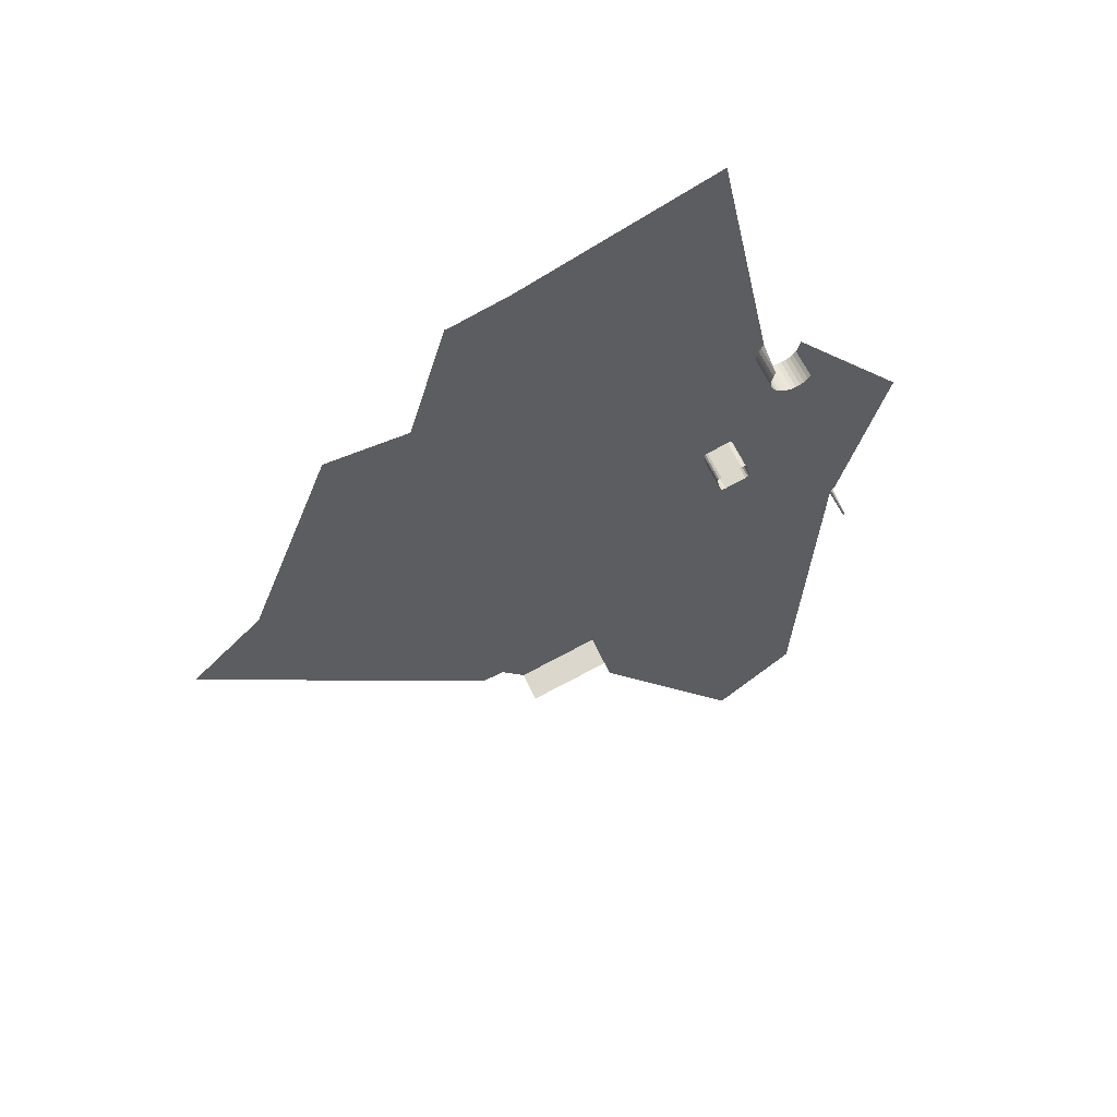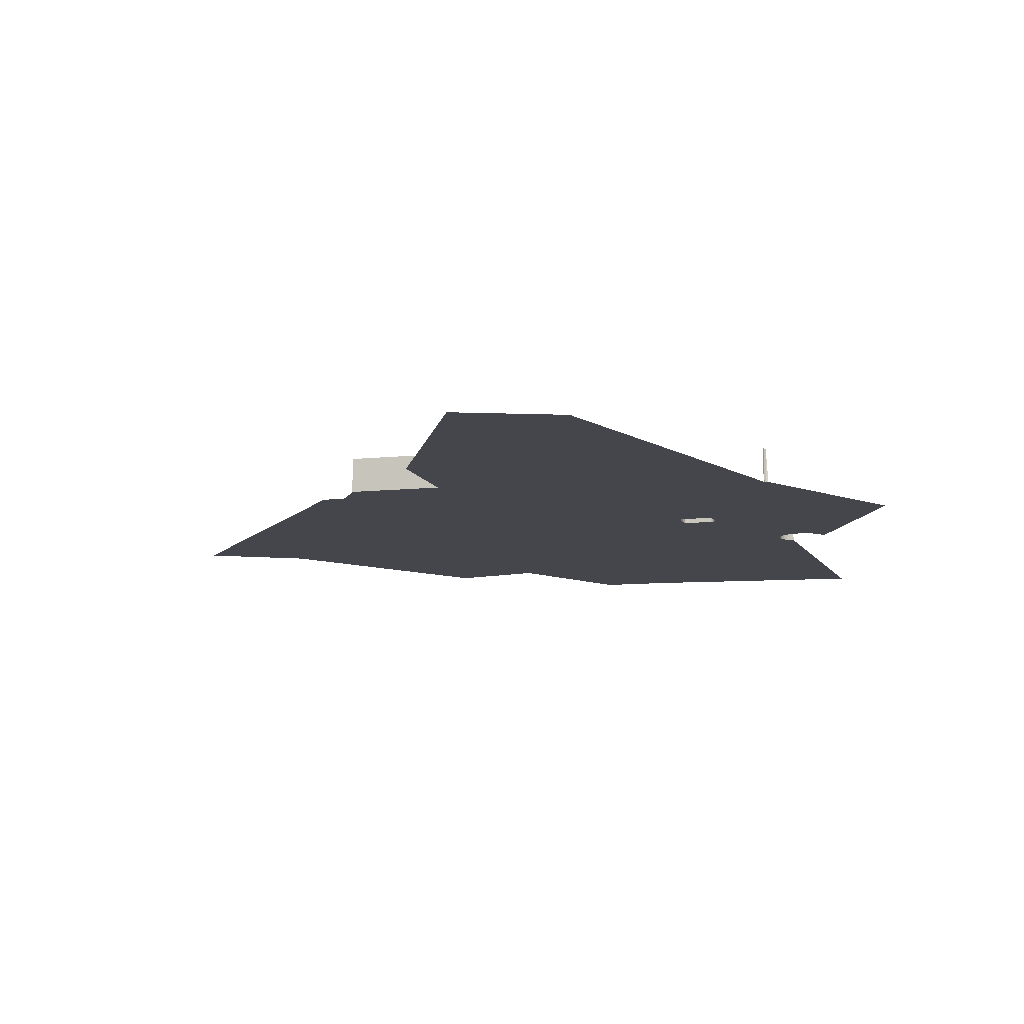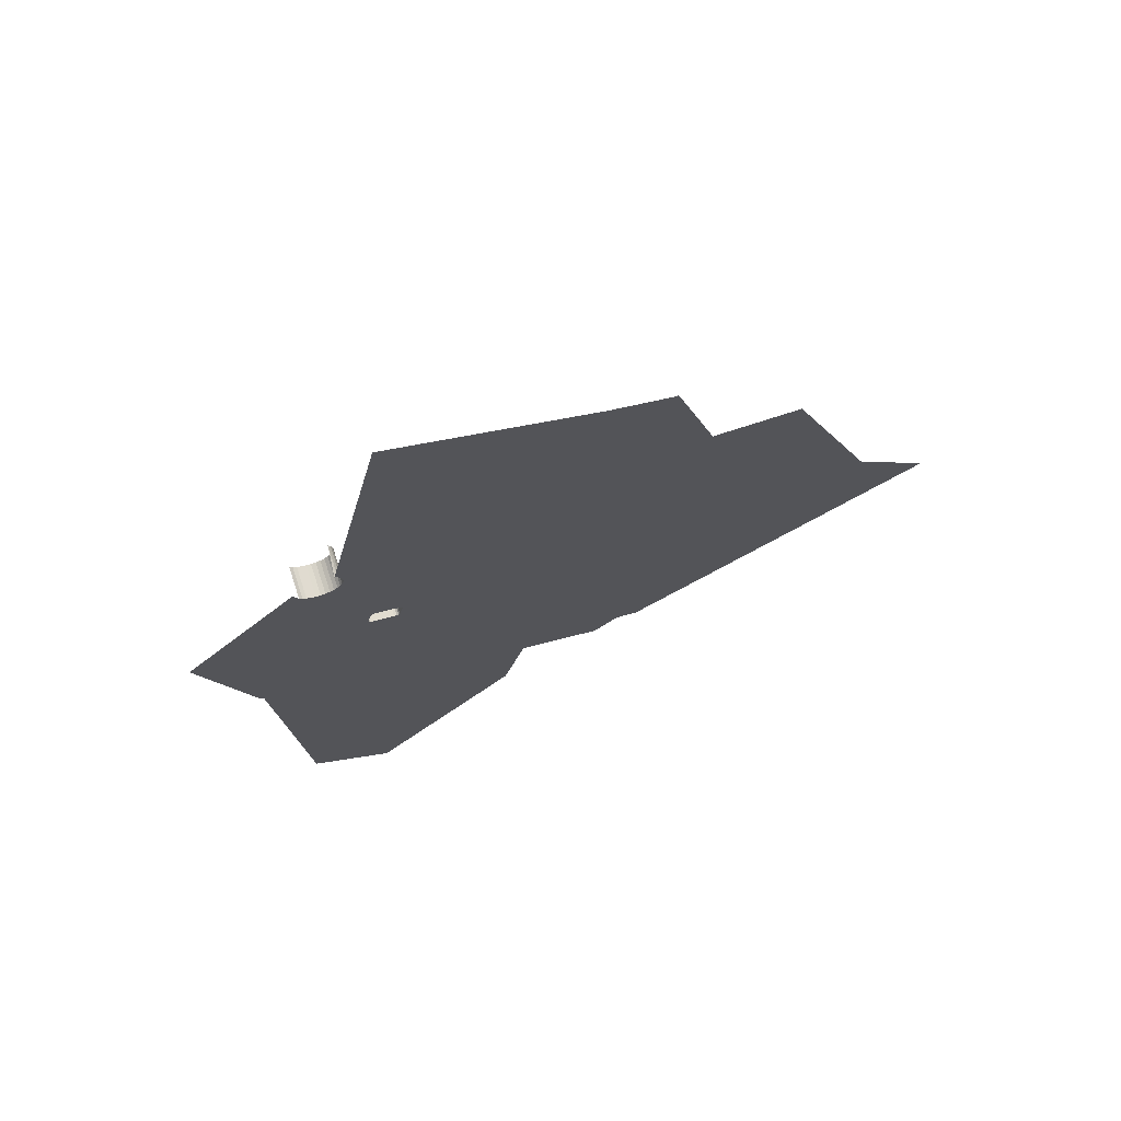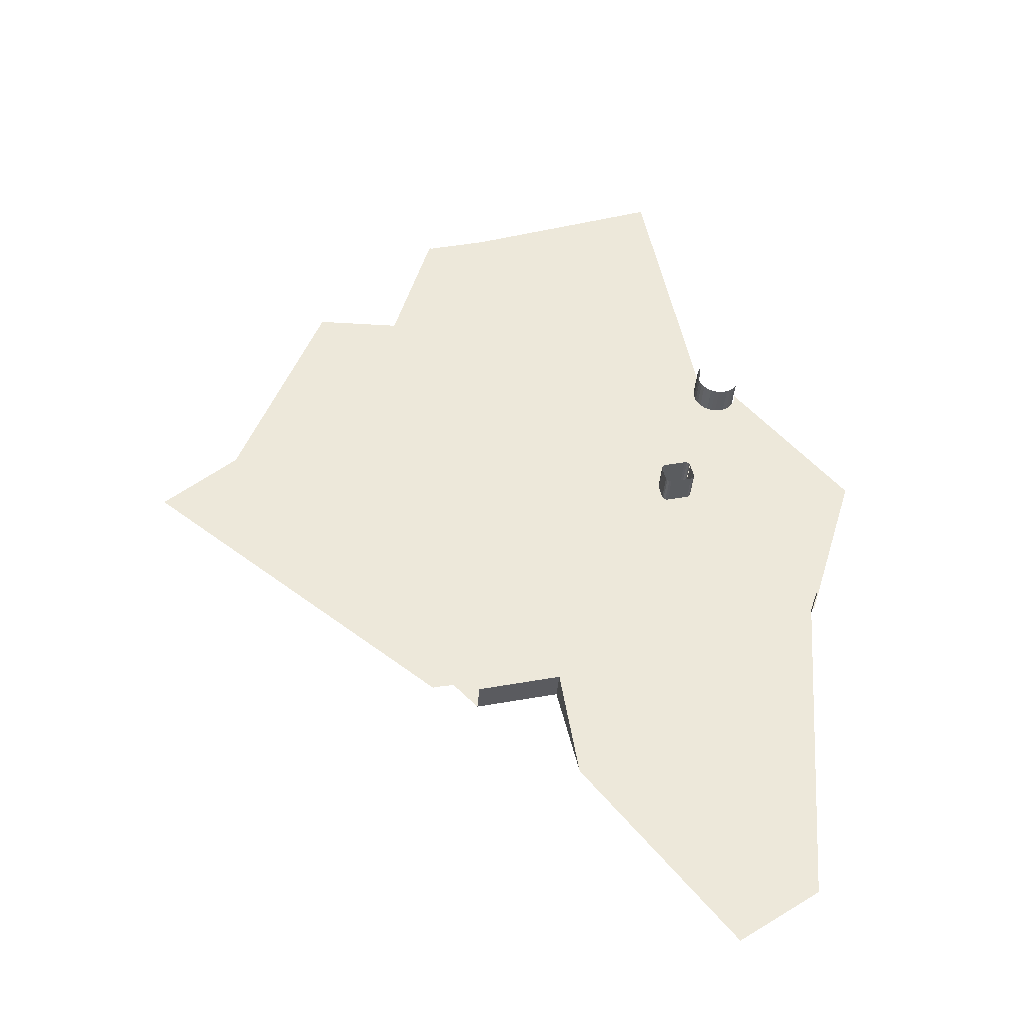
<metadata>
{"format":"obj","ext":"obj","renderer":"f3d","projection":"perspective","resolution":1024,"background":"white","views":[{"elev":58.9,"azim":-23.9,"up":"+Y"},{"elev":-10.0,"azim":29.2,"up":"+Z"},{"elev":72.9,"azim":161.9,"up":"+Y"},{"elev":-39.0,"azim":-4.5,"up":"+Y"}]}
</metadata>
<code>
o LM_L_LM5_Playfield
v 719.1 427.3 7.554e-05
v 763.4 213.6 8.019e-05
v 823.8 255.6 8.728e-05
v 763.4 213.6 8.019e-05
v 719.1 427.3 7.554e-05
v 650.5 350.8 6.902e-05
v 839.8 511.2 8.972e-05
v 719.1 427.3 7.554e-05
v 823.8 255.6 8.728e-05
v 633.9 419.4 6.557e-05
v 633.9 419.4 23.53
v 650.5 350.8 6.902e-05
v 633.9 419.4 6.557e-05
v 650.5 350.8 6.902e-05
v 719.1 427.3 7.554e-05
v 573 404.7 23.53
v 633.9 419.4 23.53
v 633.9 419.4 6.557e-05
v 573 404.7 5.867e-05
v 573 404.7 23.53
v 633.9 419.4 6.557e-05
v 839.9 509.4 8.972e-05
v 839.8 511.2 8.972e-05
v 823.8 255.6 8.728e-05
v 555.7 422.5 5.845e-05
v 573 404.7 5.867e-05
v 633.9 419.4 6.557e-05
v 554.4 423.3 5.759e-05
v 555.7 422.5 5.845e-05
v 633.9 419.4 6.557e-05
v 839.9 509.4 23.53
v 839.8 511.2 23.53
v 839.8 511.2 8.972e-05
v 839.8 511.2 23.53
v 840.5 512.8 23.53
v 840.5 512.8 8.972e-05
v 839.9 509.4 8.972e-05
v 839.9 509.4 23.53
v 839.8 511.2 8.972e-05
v 839.8 511.2 8.972e-05
v 839.8 511.2 23.53
v 840.5 512.8 8.972e-05
v 840.5 512.8 8.972e-05
v 840.5 512.8 23.53
v 841.7 513.6 8.972e-05
v 633.9 419.4 6.557e-05
v 719.1 427.3 7.554e-05
v 719.1 638.3 7.554e-05
v 554.4 423.3 5.759e-05
v 633.9 419.4 6.557e-05
v 496.5 638.3 5.215e-05
v 538.8 420.3 5.608e-05
v 540.1 421 5.608e-05
v 496.5 638.3 5.215e-05
v 540.1 421 5.608e-05
v 553 423.4 5.759e-05
v 496.5 638.3 5.215e-05
v 554.4 423.3 5.759e-05
v 496.5 638.3 5.215e-05
v 553 423.4 5.759e-05
v 719.1 427.3 7.554e-05
v 839.8 511.2 8.972e-05
v 729 619.1 7.635e-05
v 428.1 505.2 4.465e-05
v 538.8 420.3 5.608e-05
v 496.5 638.3 5.215e-05
v 839.8 511.2 8.972e-05
v 840.5 512.8 8.972e-05
v 745.3 623.2 7.851e-05
v 840.5 512.8 8.972e-05
v 841.7 513.6 8.972e-05
v 807.7 638.3 8.484e-05
v 841.7 513.6 8.972e-05
v 842.8 513.9 8.972e-05
v 807.7 638.3 8.484e-05
v 719.1 427.3 7.554e-05
v 729 619.1 7.635e-05
v 727.1 619.2 7.549e-05
v 719.1 427.3 7.554e-05
v 727.1 619.2 7.549e-05
v 725.5 620.1 7.549e-05
v 719.1 427.3 7.554e-05
v 725.5 620.1 7.549e-05
v 724.5 621.8 7.549e-05
v 719.1 638.3 7.554e-05
v 719.1 427.3 7.554e-05
v 724.5 621.8 7.549e-05
v 496.5 638.3 5.215e-05
v 633.9 419.4 6.557e-05
v 719.1 638.3 7.554e-05
v 839.8 511.2 8.972e-05
v 745.3 623.2 7.851e-05
v 729 619.1 7.635e-05
v 842.8 513.9 8.972e-05
v 879.9 638.3 9.242e-05
v 807.7 638.3 8.484e-05
v 840.5 512.8 8.972e-05
v 746.9 624.2 7.851e-05
v 745.3 623.2 7.851e-05
v 840.5 512.8 8.972e-05
v 807.7 638.3 8.484e-05
v 746.9 624.2 7.851e-05
v 317.4 590 3.322e-05
v 428.1 505.2 4.465e-05
v 496.5 638.3 5.215e-05
v 729 619.1 23.53
v 727.1 619.2 23.53
v 729 619.1 7.635e-05
v 745.3 623.2 23.53
v 729 619.1 23.53
v 729 619.1 7.635e-05
v 727.1 619.2 23.53
v 725.5 620.1 23.53
v 725.5 620.1 7.549e-05
v 746.9 624.2 23.53
v 745.3 623.2 23.53
v 745.3 623.2 7.851e-05
v 725.5 620.1 23.53
v 724.5 621.8 23.53
v 724.5 621.8 7.549e-05
v 747.9 625.8 23.53
v 746.9 624.2 23.53
v 746.9 624.2 7.851e-05
v 747.9 627.7 23.53
v 747.9 625.8 23.53
v 747.9 625.8 7.851e-05
v 745.3 637.9 23.53
v 747.9 627.7 23.53
v 747.9 627.7 7.851e-05
v 724.5 621.8 23.53
v 722 632 23.53
v 722 632 7.549e-05
v 727.1 619.2 23.53
v 727.1 619.2 7.549e-05
v 729 619.1 7.635e-05
v 727.1 619.2 7.549e-05
v 727.1 619.2 23.53
v 725.5 620.1 7.549e-05
v 745.3 623.2 7.851e-05
v 745.3 623.2 23.53
v 729 619.1 7.635e-05
v 725.5 620.1 7.549e-05
v 725.5 620.1 23.53
v 724.5 621.8 7.549e-05
v 746.9 624.2 7.851e-05
v 746.9 624.2 23.53
v 745.3 623.2 7.851e-05
v 747.9 625.8 7.851e-05
v 747.9 625.8 23.53
v 746.9 624.2 7.851e-05
v 722 632 23.53
v 722 633.9 23.53
v 722 633.9 7.549e-05
v 747.9 627.7 7.851e-05
v 747.9 627.7 23.53
v 747.9 625.8 7.851e-05
v 722 633.9 23.53
v 723 635.5 23.53
v 723 635.5 7.635e-05
v 724.5 621.8 7.549e-05
v 724.5 621.8 23.53
v 722 632 7.549e-05
v 744.4 639.5 23.53
v 745.1 638.3 23.53
v 745.1 638.3 7.827e-05
v 723 635.5 23.53
v 724.6 636.4 23.53
v 724.6 636.4 7.635e-05
v 742.8 640.5 23.53
v 744.4 639.5 23.53
v 744.4 639.5 7.635e-05
v 732.1 638.3 7.69e-05
v 724.6 636.4 23.53
v 740.9 640.5 23.53
v 740.9 640.5 23.53
v 742.8 640.5 23.53
v 742.8 640.5 7.635e-05
v 745.3 637.9 7.851e-05
v 745.3 637.9 23.53
v 747.9 627.7 7.851e-05
v 722 632 7.549e-05
v 722 632 23.53
v 722 633.9 7.549e-05
v 746.9 624.2 7.851e-05
v 807.7 638.3 8.484e-05
v 747.9 625.8 7.851e-05
v 722 633.9 7.549e-05
v 722 633.9 23.53
v 723 635.5 7.635e-05
v 747.9 625.8 7.851e-05
v 807.7 638.3 8.484e-05
v 747.9 627.7 7.851e-05
v 723 635.5 7.635e-05
v 723 635.5 23.53
v 724.6 636.4 7.635e-05
v 744.4 639.5 7.635e-05
v 744.4 639.5 23.53
v 745.1 638.3 7.827e-05
v 732.1 638.3 7.69e-05
v 724.6 636.4 7.635e-05
v 724.6 636.4 23.53
v 742.8 640.5 7.635e-05
v 740.9 640.5 23.53
v 740.9 640.5 7.635e-05
v 732.1 638.3 7.69e-05
v 740.9 640.5 7.635e-05
v 747.9 627.7 7.851e-05
v 807.7 638.3 8.484e-05
v 745.3 637.9 7.851e-05
v 719.1 638.3 7.554e-05
v 724.5 621.8 7.549e-05
v 722 632 7.549e-05
v 807.7 638.3 8.484e-05
v 745.1 638.3 7.827e-05
v 745.3 637.9 7.851e-05
v 744.4 639.5 7.635e-05
v 745.1 638.3 7.827e-05
v 807.7 638.3 8.484e-05
v 722 632 7.549e-05
v 722 633.9 7.549e-05
v 719.1 638.3 7.554e-05
v 317.4 590 3.322e-05
v 496.5 638.3 5.215e-05
v 371.1 638.3 3.898e-05
v 722 633.9 7.549e-05
v 723 635.5 7.635e-05
v 719.1 638.3 7.554e-05
v 723 635.5 7.635e-05
v 724.6 636.4 7.635e-05
v 719.1 638.3 7.554e-05
v 724.6 636.4 7.635e-05
v 732.1 638.3 7.69e-05
v 719.1 638.3 7.554e-05
v 740.9 640.5 7.635e-05
v 719.1 638.3 7.554e-05
v 732.1 638.3 7.69e-05
v 879.9 638.3 9.242e-05
v 792.1 738.8 8.196e-05
v 807.7 638.3 8.484e-05
v 774.5 721.2 7.765e-05
v 744.4 639.5 7.635e-05
v 807.7 638.3 8.484e-05
v 771 721.5 7.765e-05
v 742.8 640.5 7.635e-05
v 744.4 639.5 7.635e-05
v 764.7 724.1 7.765e-05
v 740.9 640.5 7.635e-05
v 742.8 640.5 7.635e-05
v 762 726.3 7.765e-05
v 719.1 638.3 7.554e-05
v 740.9 640.5 7.635e-05
v 807.7 638.3 8.484e-05
v 777.9 721.5 8.023e-05
v 774.5 721.2 7.765e-05
v 807.7 638.3 8.484e-05
v 781.2 722.5 8.023e-05
v 777.9 721.5 8.023e-05
v 807.7 638.3 8.484e-05
v 784.3 724.1 8.282e-05
v 781.2 722.5 8.023e-05
v 807.7 638.3 8.484e-05
v 786.9 726.3 8.196e-05
v 784.3 724.1 8.282e-05
v 807.7 638.3 8.484e-05
v 789.1 729 8.196e-05
v 786.9 726.3 8.196e-05
v 774.5 721.2 7.765e-05
v 771 721.5 7.765e-05
v 744.4 639.5 7.635e-05
v 807.7 638.3 8.484e-05
v 790.7 732 8.196e-05
v 789.1 729 8.196e-05
v 771 721.5 7.765e-05
v 767.7 722.5 7.765e-05
v 742.8 640.5 7.635e-05
v 767.7 722.5 7.765e-05
v 764.7 724.1 7.765e-05
v 742.8 640.5 7.635e-05
v 807.7 638.3 8.484e-05
v 791.7 735.3 8.196e-05
v 790.7 732 8.196e-05
v 777.9 721.5 23.53
v 774.5 721.2 23.53
v 777.9 721.5 8.023e-05
v 781.2 722.5 23.53
v 777.9 721.5 23.53
v 777.9 721.5 8.023e-05
v 774.5 721.2 23.53
v 771 721.5 23.53
v 771 721.5 7.765e-05
v 764.7 724.1 7.765e-05
v 762 726.3 7.765e-05
v 740.9 640.5 7.635e-05
v 784.3 724.1 23.53
v 781.2 722.5 23.53
v 784.3 724.1 8.282e-05
v 807.7 638.3 8.484e-05
v 792.1 738.8 8.196e-05
v 791.7 735.3 8.196e-05
v 496.5 638.3 5.215e-05
v 719.1 638.3 7.554e-05
v 645.5 774.5 6.796e-05
v 771 721.5 23.53
v 767.7 722.5 23.53
v 767.7 722.5 7.765e-05
v 786.9 726.3 23.53
v 784.3 724.1 23.53
v 784.3 724.1 8.282e-05
v 762 726.3 7.765e-05
v 759.8 729 7.765e-05
v 719.1 638.3 7.554e-05
v 767.7 722.5 23.53
v 764.7 724.1 23.53
v 764.7 724.1 7.765e-05
v 789.1 729 23.53
v 786.9 726.3 23.53
v 786.9 726.3 8.196e-05
v 759.8 729 7.765e-05
v 758.2 732 7.765e-05
v 719.1 638.3 7.554e-05
v 764.7 724.1 23.53
v 762 726.3 23.53
v 762 726.3 7.765e-05
v 758.2 732 7.765e-05
v 757.2 735.3 7.765e-05
v 719.1 638.3 7.554e-05
v 762 726.3 23.53
v 759.8 729 23.53
v 759.8 729 7.765e-05
v 757.2 735.3 7.765e-05
v 756.9 738.8 7.765e-05
v 719.1 638.3 7.554e-05
v 774.5 721.2 23.53
v 774.5 721.2 7.765e-05
v 777.9 721.5 8.023e-05
v 781.2 722.5 8.023e-05
v 774.5 721.2 7.765e-05
v 774.5 721.2 23.53
v 771 721.5 7.765e-05
v 757.2 742.2 7.765e-05
v 719.1 638.3 7.554e-05
v 756.9 738.8 7.765e-05
v 781.2 722.5 23.53
v 781.2 722.5 8.023e-05
v 784.3 724.1 8.282e-05
v 759.8 729 23.53
v 758.2 732 23.53
v 758.2 732 7.765e-05
v 771 721.5 7.765e-05
v 771 721.5 23.53
v 767.7 722.5 7.765e-05
v 786.9 726.3 8.196e-05
v 786.9 726.3 23.53
v 784.3 724.1 8.282e-05
v 767.7 722.5 7.765e-05
v 767.7 722.5 23.53
v 764.7 724.1 7.765e-05
v 496.5 638.3 5.215e-05
v 433.8 800.5 4.556e-05
v 371.1 638.3 3.898e-05
v 758.2 732 23.53
v 757.2 735.3 23.53
v 757.2 735.3 7.765e-05
v 789.1 729 8.196e-05
v 789.1 729 23.53
v 786.9 726.3 8.196e-05
v 764.7 724.1 7.765e-05
v 764.7 724.1 23.53
v 762 726.3 7.765e-05
v 757.2 735.3 23.53
v 756.9 738.8 23.53
v 756.9 738.8 7.765e-05
v 762 726.3 7.765e-05
v 759.8 729 7.765e-05
v 759.8 729 23.53
v 758.2 732 7.765e-05
v 756.9 738.8 23.53
v 757.2 742.2 23.53
v 757.2 742.2 7.765e-05
v 758.2 732 7.765e-05
v 757.2 742.2 23.53
v 758.2 745.5 23.53
v 758.2 745.5 7.765e-05
v 758.2 745.5 23.53
v 759.8 748.6 23.53
v 759.8 748.6 7.765e-05
v 757.2 735.3 7.765e-05
v 757.2 735.3 23.53
v 756.9 738.8 7.765e-05
v 756.9 738.8 7.765e-05
v 756.9 738.8 23.53
v 757.2 742.2 7.765e-05
v 719.1 638.3 7.554e-05
v 757.2 742.2 7.765e-05
v 719.1 800.5 7.554e-05
v 757.2 742.2 7.765e-05
v 757.2 742.2 23.53
v 758.2 745.5 7.765e-05
v 758.2 745.5 7.765e-05
v 758.2 745.5 23.53
v 759.8 748.6 7.765e-05
v 759.8 748.6 7.765e-05
v 759.8 748.6 23.53
v 762 751.2 7.765e-05
v 645.5 774.5 6.796e-05
v 719.1 638.3 7.554e-05
v 719.1 800.5 7.554e-05
v 433.8 800.5 4.556e-05
v 496.5 638.3 5.215e-05
v 496.5 800.5 5.215e-05
v 571.8 910.7 6.039e-05
v 496.5 638.3 5.215e-05
v 645.5 774.5 6.796e-05
v 496.5 800.5 5.215e-05
v 496.5 638.3 5.215e-05
v 525.1 899.4 5.522e-05
v 719.1 962.6 7.554e-05
v 757.2 742.2 7.765e-05
v 758.2 745.5 7.765e-05
v 719.1 962.6 7.554e-05
v 758.2 745.5 7.765e-05
v 759.8 748.6 7.765e-05
v 719.1 962.6 7.554e-05
v 759.8 748.6 7.765e-05
v 762 751.2 7.765e-05
v 496.5 638.3 5.215e-05
v 526.8 898.8 5.522e-05
v 525.1 899.4 5.522e-05
v 496.5 638.3 5.215e-05
v 571.8 910.7 6.039e-05
v 526.8 898.8 5.522e-05
v 757.2 742.2 7.765e-05
v 719.1 962.6 7.554e-05
v 719.1 800.5 7.554e-05
v 571.8 910.7 6.039e-05
v 645.5 774.5 6.796e-05
v 719.1 800.5 7.554e-05
v 719.1 962.6 7.554e-05
v 571.8 910.7 6.039e-05
v 719.1 800.5 7.554e-05
f 3 2 1
f 6 5 4
f 9 8 7
f 12 11 10
f 15 14 13
f 18 17 16
f 21 20 19
f 24 23 22
f 27 26 25
f 30 29 28
f 33 32 31
f 36 35 34
f 39 38 37
f 42 41 40
f 45 44 43
f 48 47 46
f 51 50 49
f 54 53 52
f 57 56 55
f 60 59 58
f 63 62 61
f 66 65 64
f 69 68 67
f 72 71 70
f 75 74 73
f 78 77 76
f 81 80 79
f 84 83 82
f 87 86 85
f 90 89 88
f 93 92 91
f 96 95 94
f 99 98 97
f 102 101 100
f 105 104 103
f 108 107 106
f 111 110 109
f 114 113 112
f 117 116 115
f 120 119 118
f 123 122 121
f 126 125 124
f 129 128 127
f 132 131 130
f 135 134 133
f 138 137 136
f 141 140 139
f 144 143 142
f 147 146 145
f 150 149 148
f 153 152 151
f 156 155 154
f 159 158 157
f 162 161 160
f 165 164 163
f 168 167 166
f 171 170 169
f 174 173 172
f 177 176 175
f 180 179 178
f 183 182 181
f 186 185 184
f 189 188 187
f 192 191 190
f 195 194 193
f 198 197 196
f 201 200 199
f 171 169 202
f 205 204 203
f 177 175 206
f 209 208 207
f 212 211 210
f 215 214 213
f 218 217 216
f 221 220 219
f 224 223 222
f 227 226 225
f 230 229 228
f 233 232 231
f 236 235 234
f 239 238 237
f 242 241 240
f 245 244 243
f 248 247 246
f 251 250 249
f 254 253 252
f 257 256 255
f 260 259 258
f 263 262 261
f 266 265 264
f 269 268 267
f 272 271 270
f 275 274 273
f 278 277 276
f 281 280 279
f 284 283 282
f 287 286 285
f 290 289 288
f 293 292 291
f 296 295 294
f 299 298 297
f 302 301 300
f 305 304 303
f 308 307 306
f 311 310 309
f 314 313 312
f 317 316 315
f 320 319 318
f 323 322 321
f 326 325 324
f 329 328 327
f 332 331 330
f 335 334 333
f 287 285 336
f 339 338 337
f 342 341 340
f 345 344 343
f 348 347 346
f 351 350 349
f 354 353 352
f 357 356 355
f 360 359 358
f 363 362 361
f 366 365 364
f 369 368 367
f 372 371 370
f 329 327 373
f 376 375 374
f 379 378 377
f 363 361 380
f 383 382 381
f 386 385 384
f 389 388 387
f 392 391 390
f 395 394 393
f 398 397 396
f 401 400 399
f 404 403 402
f 407 406 405
f 410 409 408
f 413 412 411
f 416 415 414
f 419 418 417
f 422 421 420
f 425 424 423
f 428 427 426
f 431 430 429
f 434 433 432
f 437 436 435
f 440 439 438

</code>
